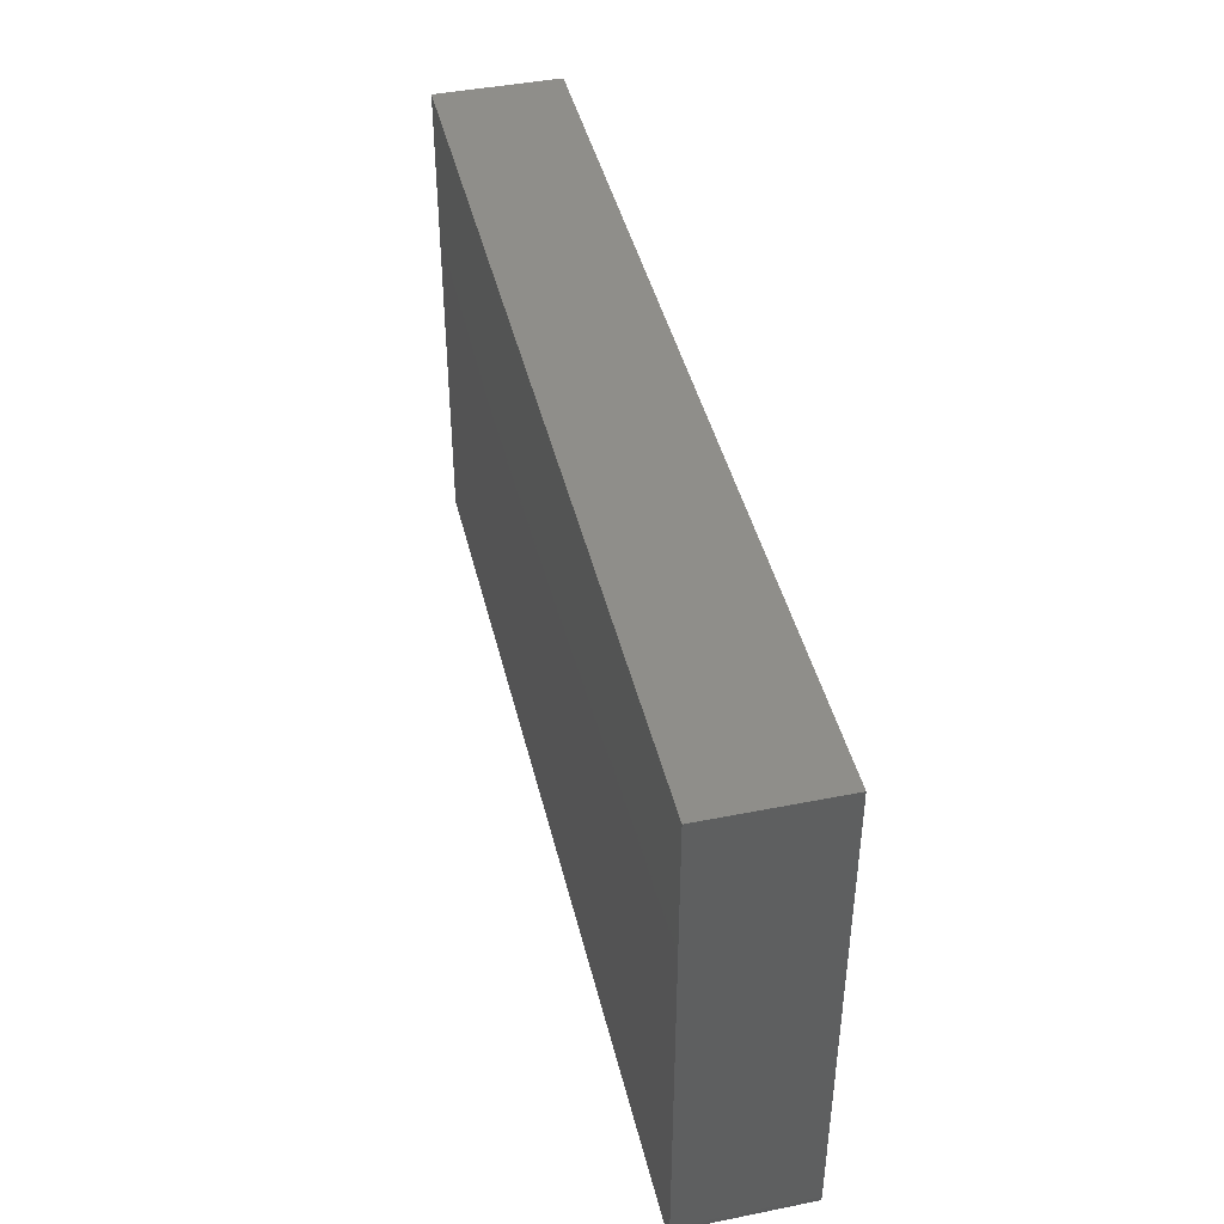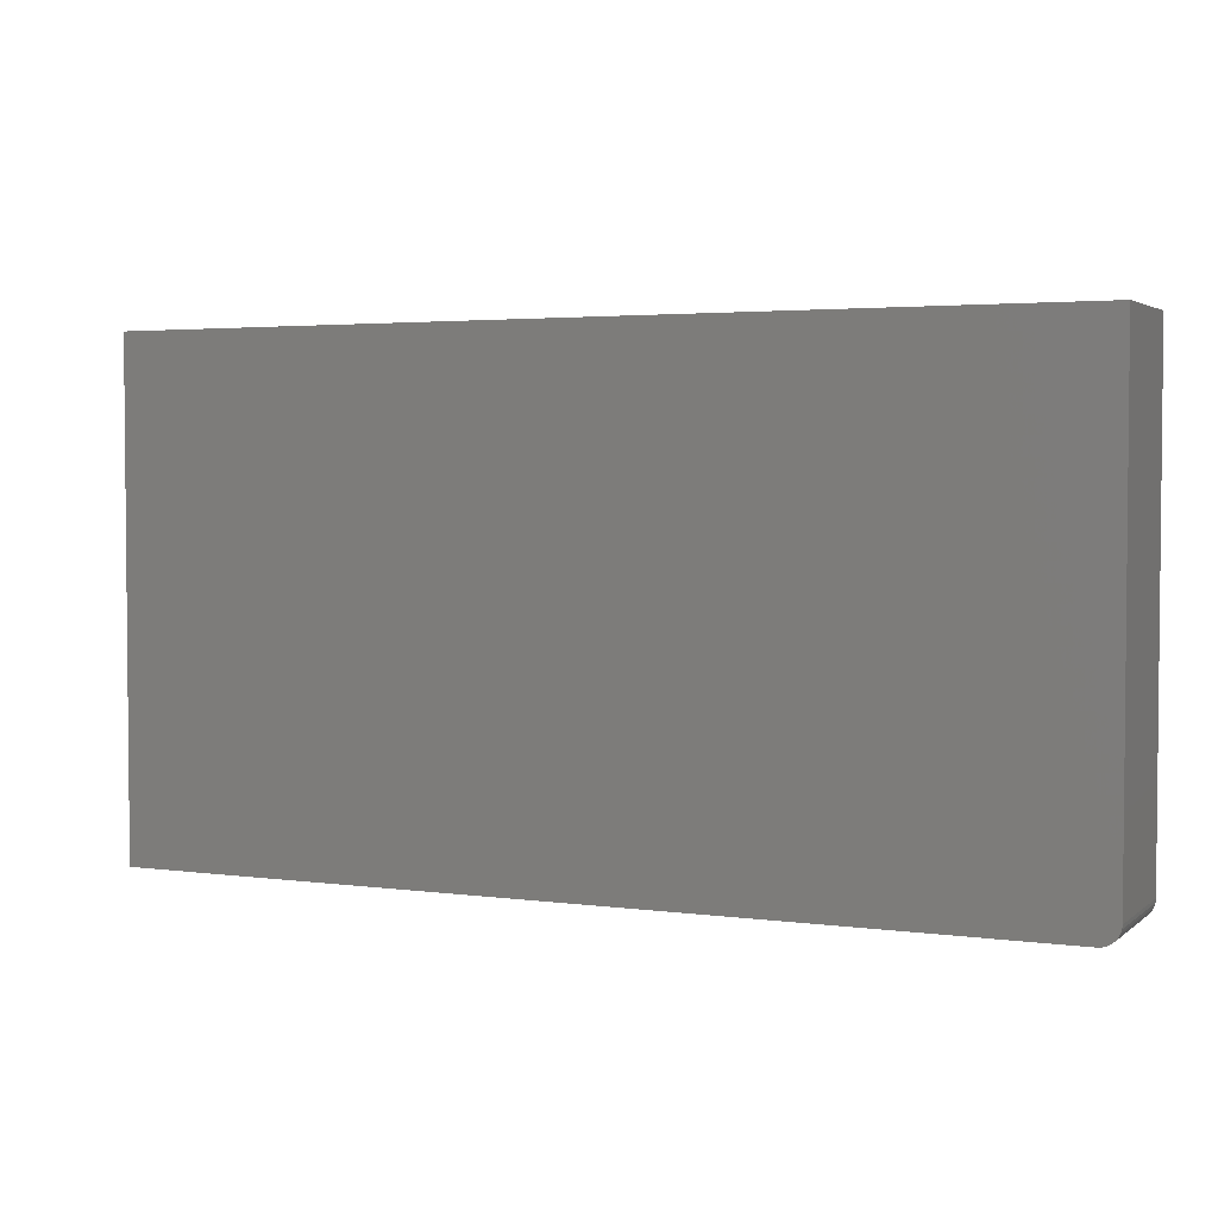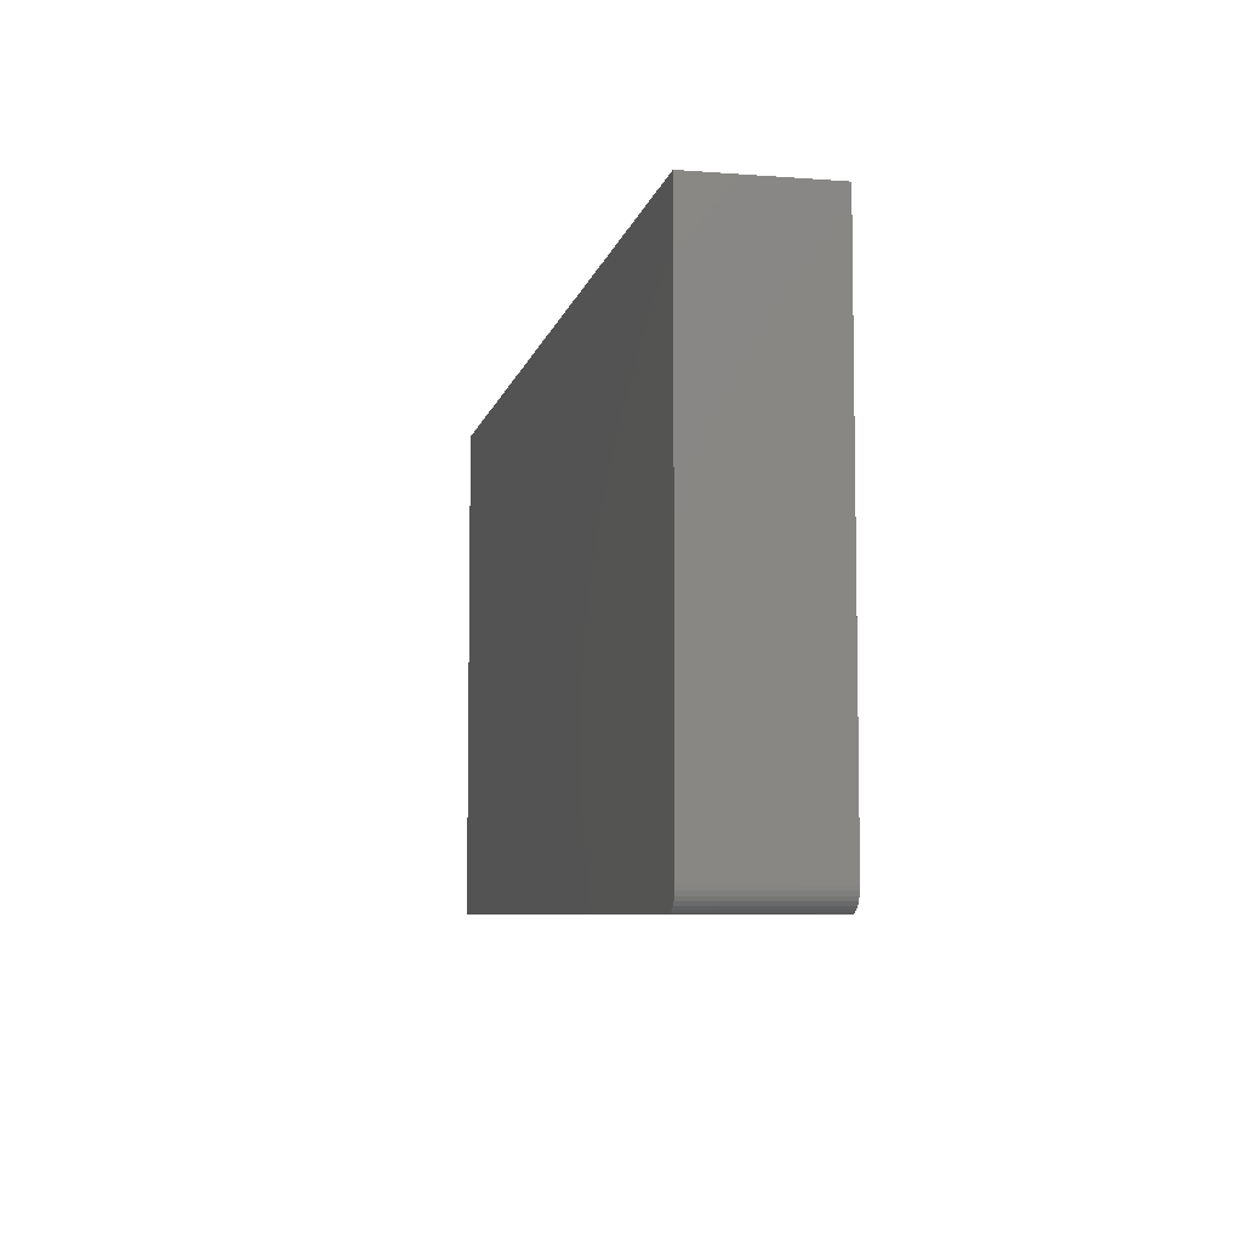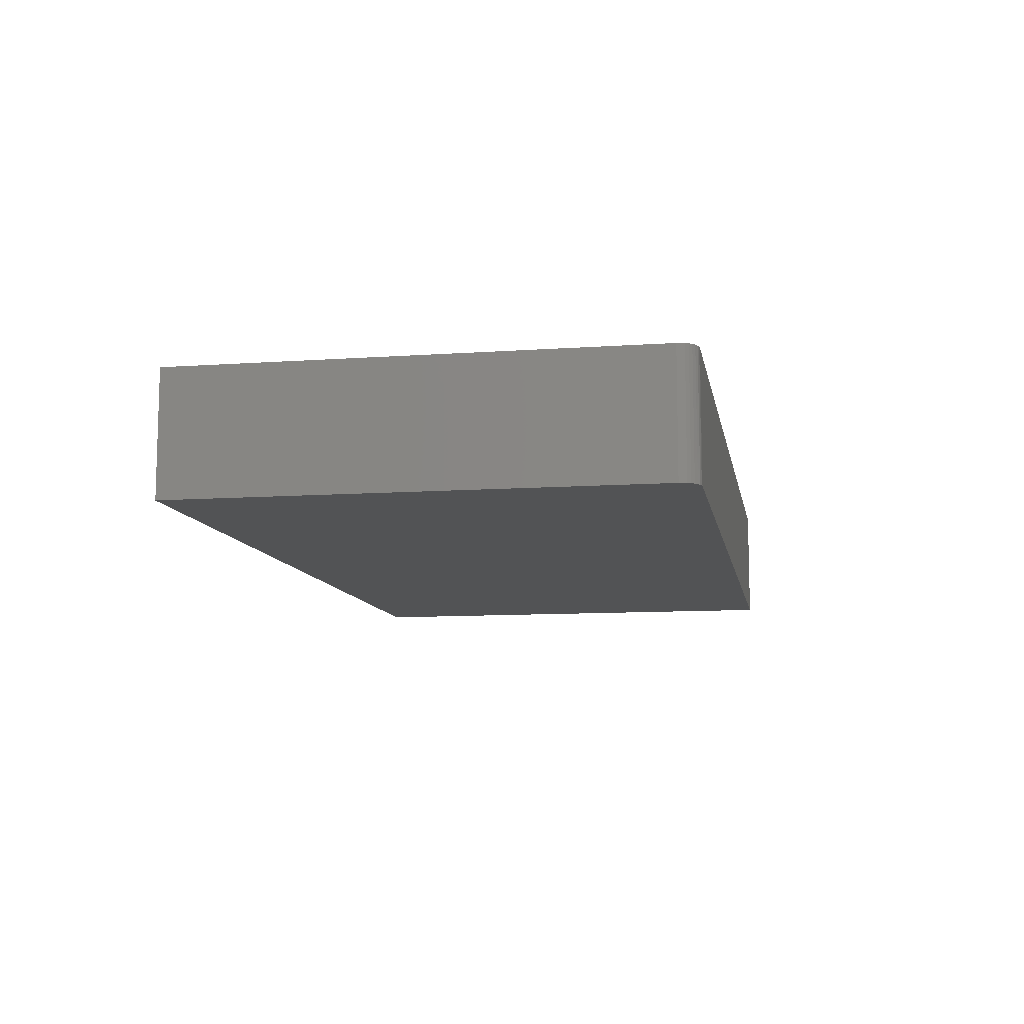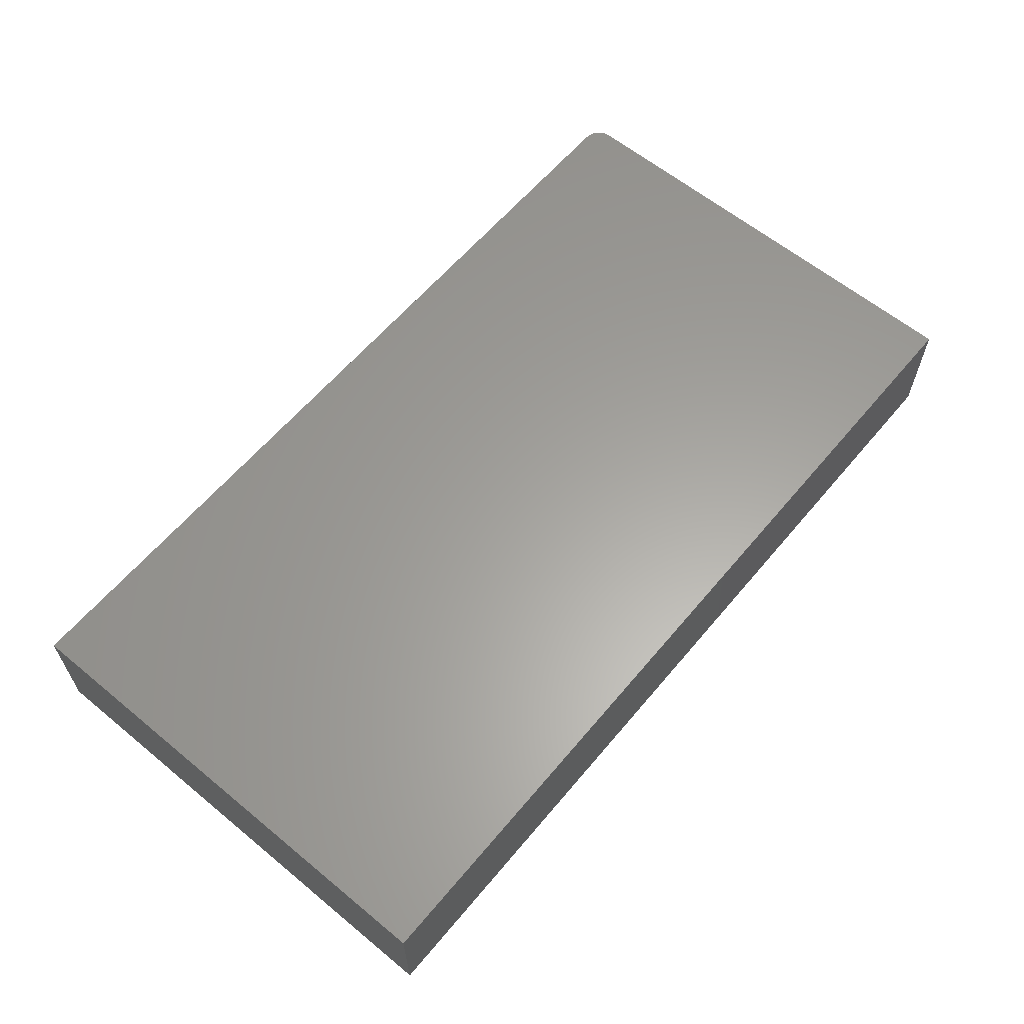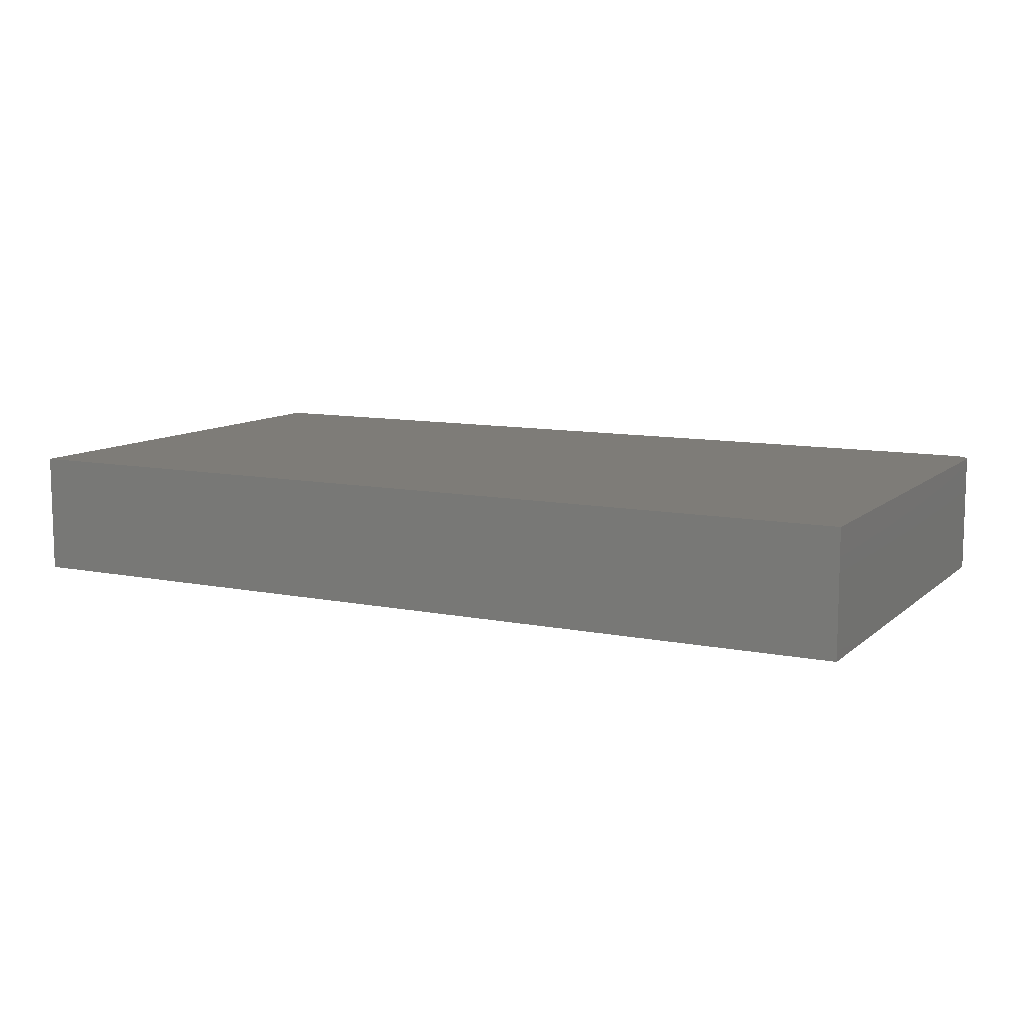
<metadata>
{"format":"stl","ext":"stl","renderer":"f3d","projection":"perspective","resolution":1024,"background":"white","views":[{"elev":43.3,"azim":-103.3,"up":"+Y"},{"elev":3.2,"azim":-155.4,"up":"+Y"},{"elev":-7.0,"azim":-102.0,"up":"+Y"},{"elev":-10.1,"azim":-79.9,"up":"+Z"},{"elev":61.5,"azim":129.9,"up":"+Z"},{"elev":10.0,"azim":-152.6,"up":"+Z"}]}
</metadata>
<code>
# stl→obj: 24 verts, 44 faces
v 0.01562 -0.3984 0.1016
v 0.75 -0.3984 0.1016
v 0.001189 -0.3888 0.1016
v 0.75 0.004194 0.1016
v 0 0.004194 0.1016
v 0 -0.3828 0.1016
v 0.0003002 -0.3859 0.1016
v 0.01258 -0.3981 0.1016
v 0.002633 -0.3915 0.1016
v 0.004576 -0.3939 0.1016
v 0.006944 -0.3958 0.1016
v 0.009646 -0.3972 0.1016
v 0.001189 -0.3888 0
v 0.75 -0.3984 0
v 0.01562 -0.3984 0
v 0.75 0.004194 0
v 0.0003002 -0.3859 0
v 0 -0.3828 0
v 0 0.004194 0
v 0.01258 -0.3981 0
v 0.009646 -0.3972 0
v 0.006944 -0.3958 0
v 0.004576 -0.3939 0
v 0.002633 -0.3915 0
f 1 2 3
f 4 5 6
f 4 6 7
f 4 7 3
f 4 3 2
f 8 1 3
f 8 3 9
f 8 9 10
f 8 10 11
f 8 11 12
f 13 14 15
f 16 14 13
f 16 13 17
f 16 17 18
f 16 18 19
f 20 21 22
f 20 22 23
f 20 23 24
f 20 24 13
f 20 13 15
f 5 19 6
f 6 19 18
f 1 15 2
f 2 15 14
f 15 1 20
f 20 1 8
f 20 8 21
f 21 8 12
f 21 12 22
f 22 12 11
f 22 11 23
f 23 11 10
f 23 10 24
f 24 10 9
f 24 9 13
f 13 9 3
f 13 3 17
f 17 3 7
f 17 7 18
f 18 7 6
f 4 16 5
f 5 16 19
f 2 14 4
f 4 14 16

</code>
